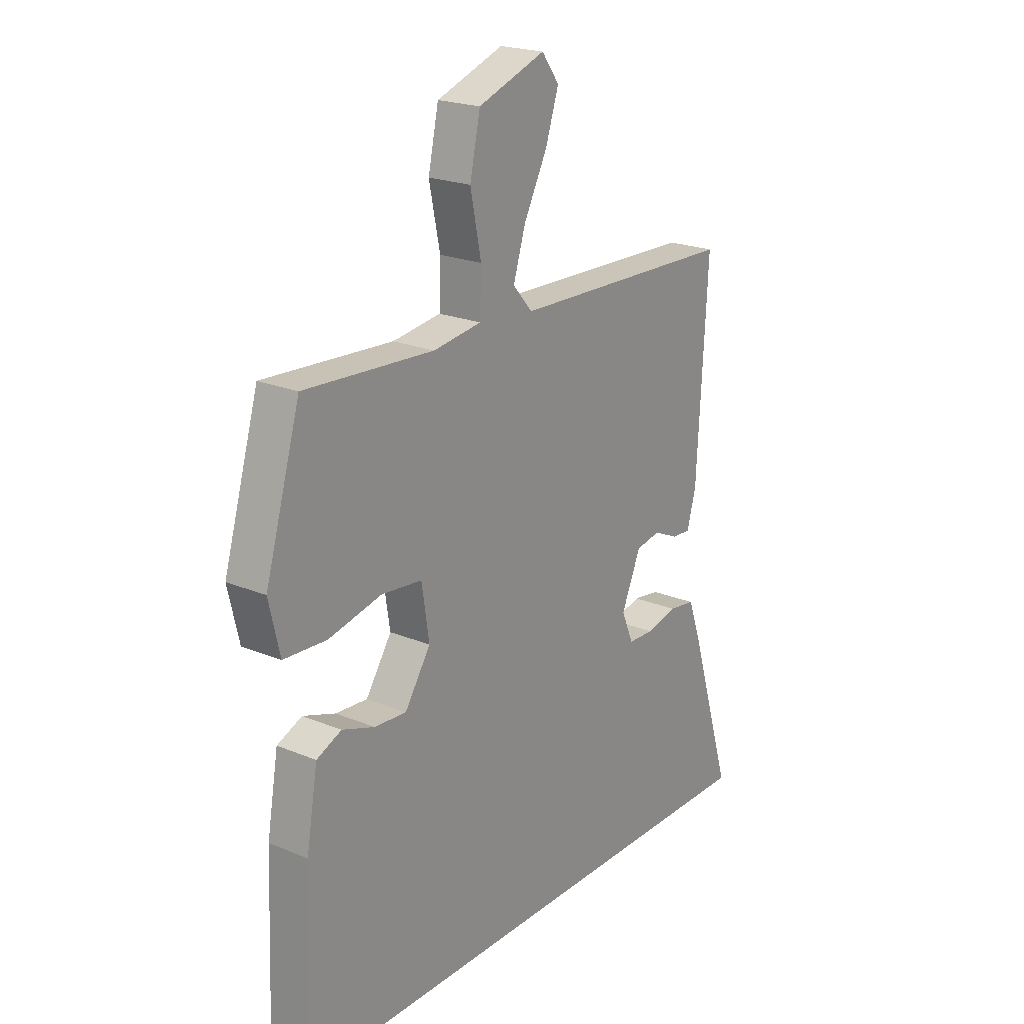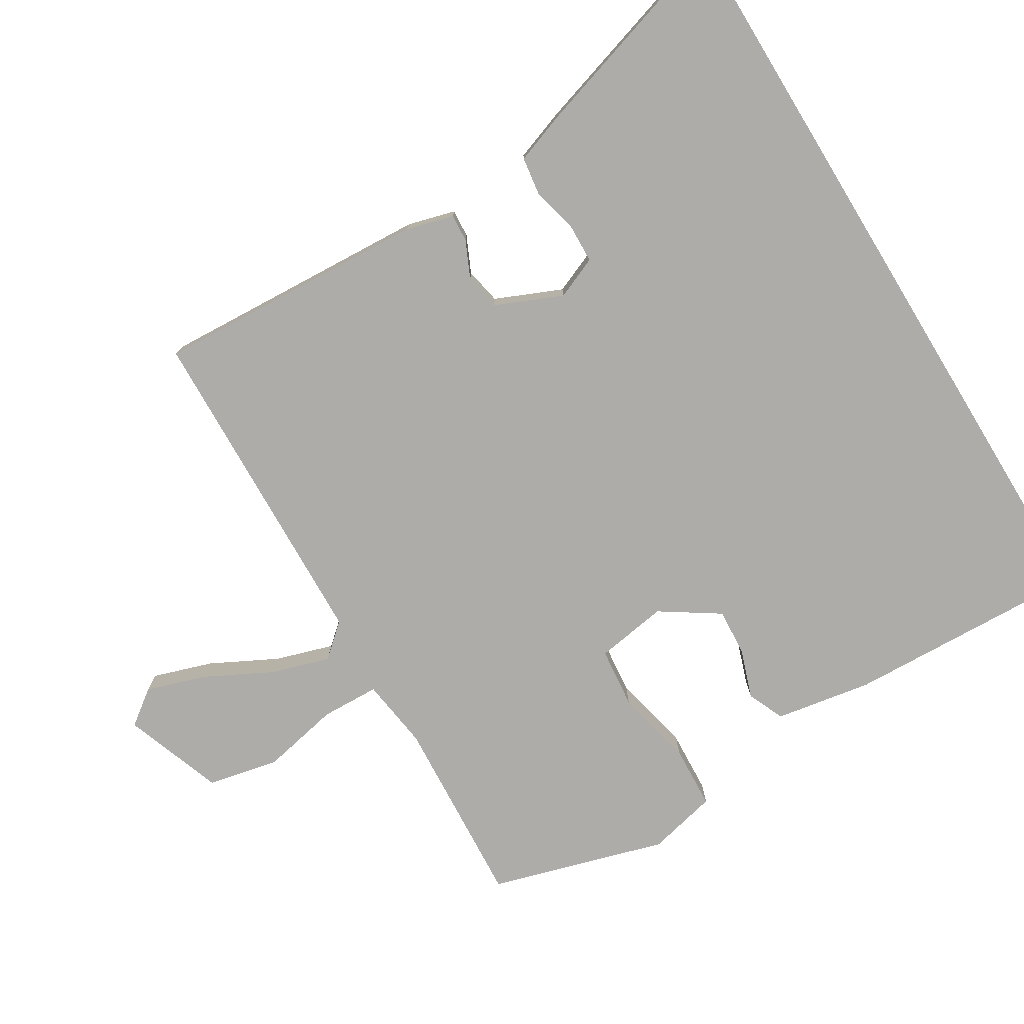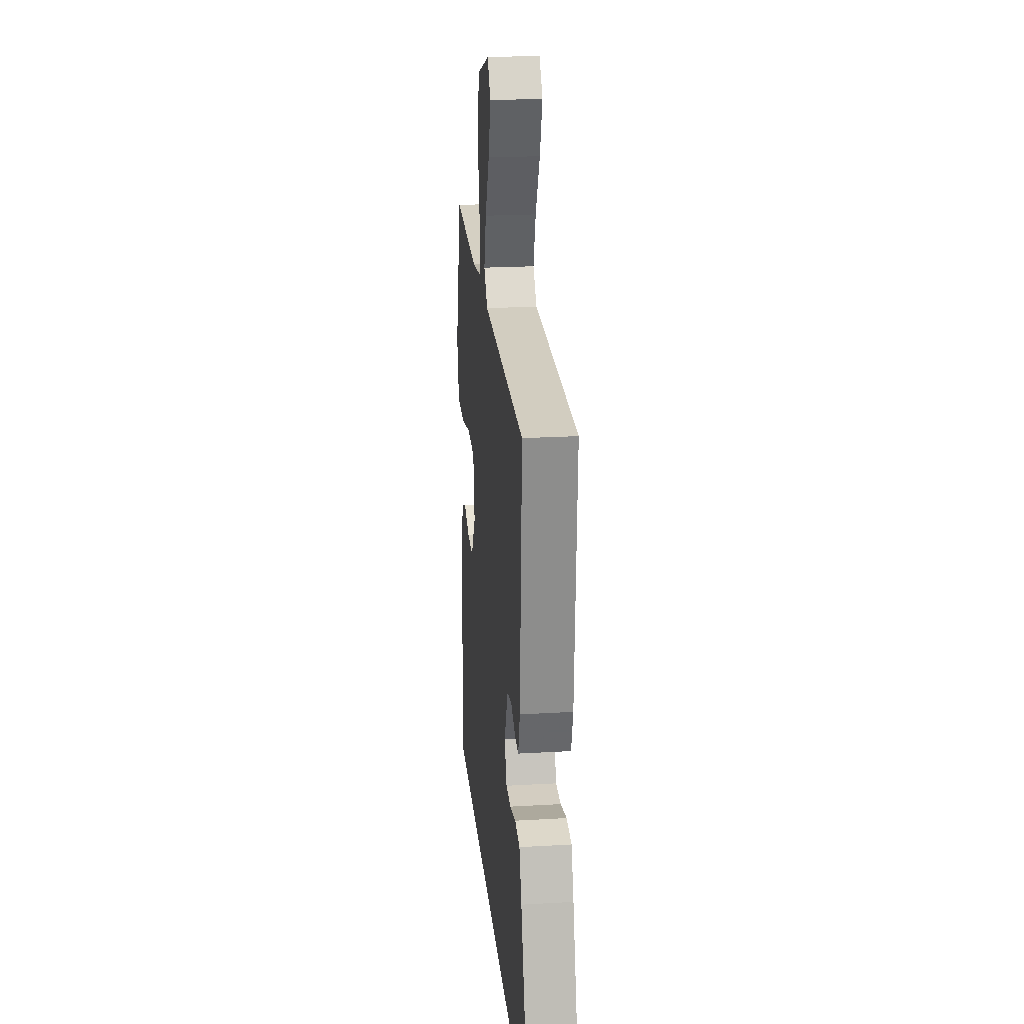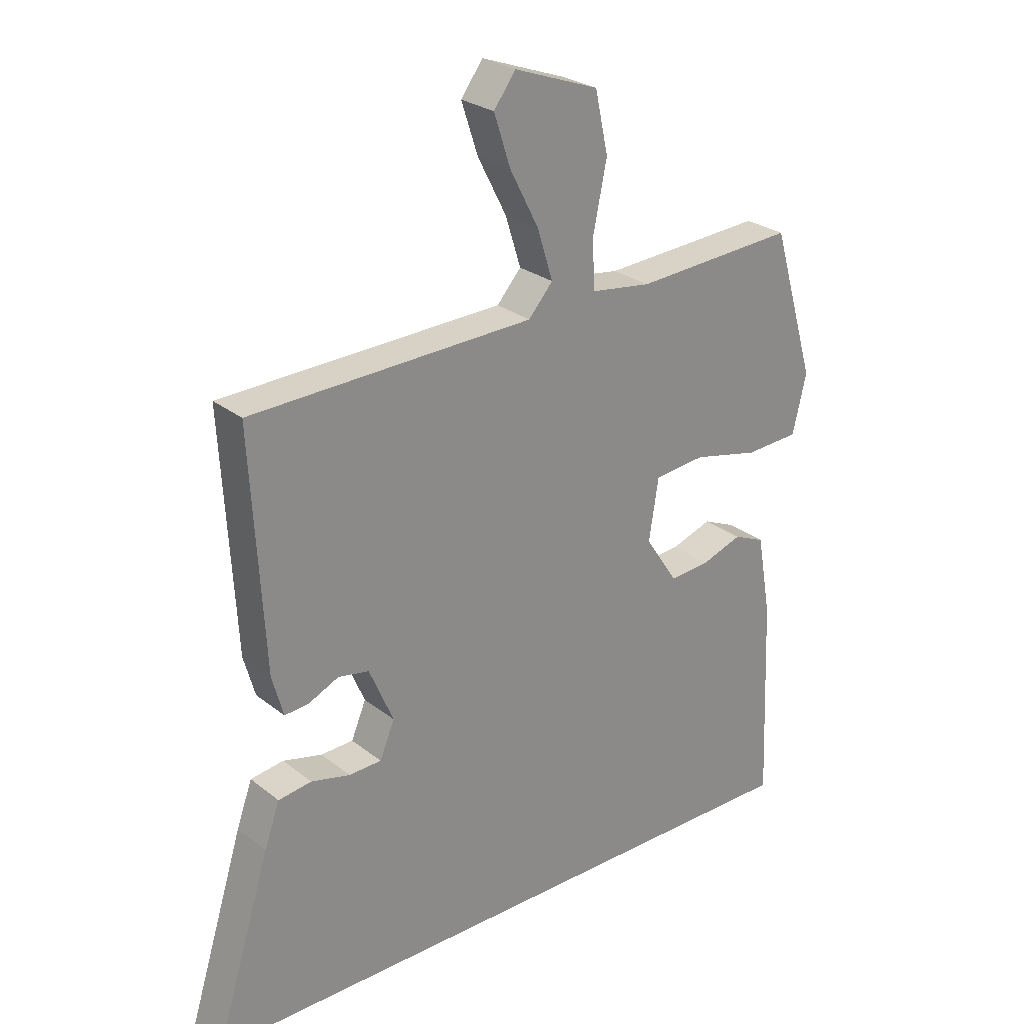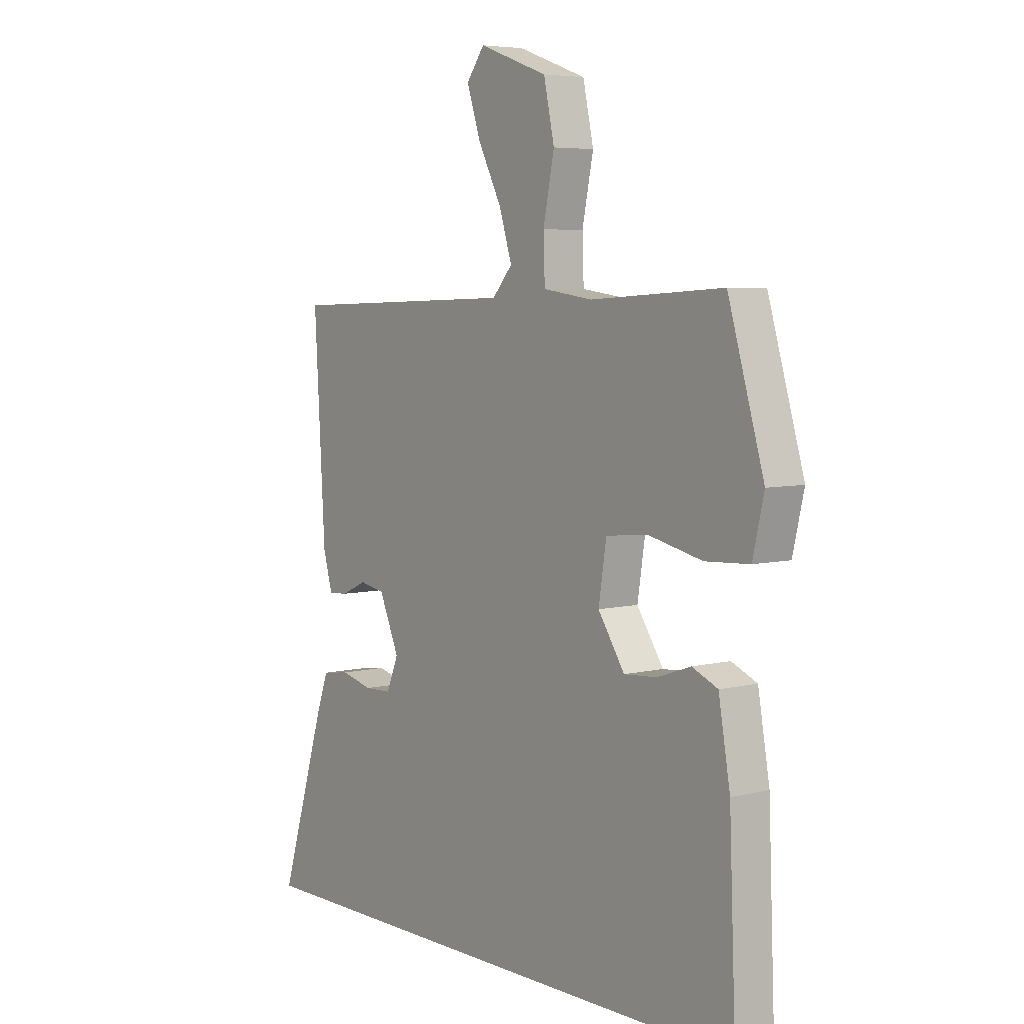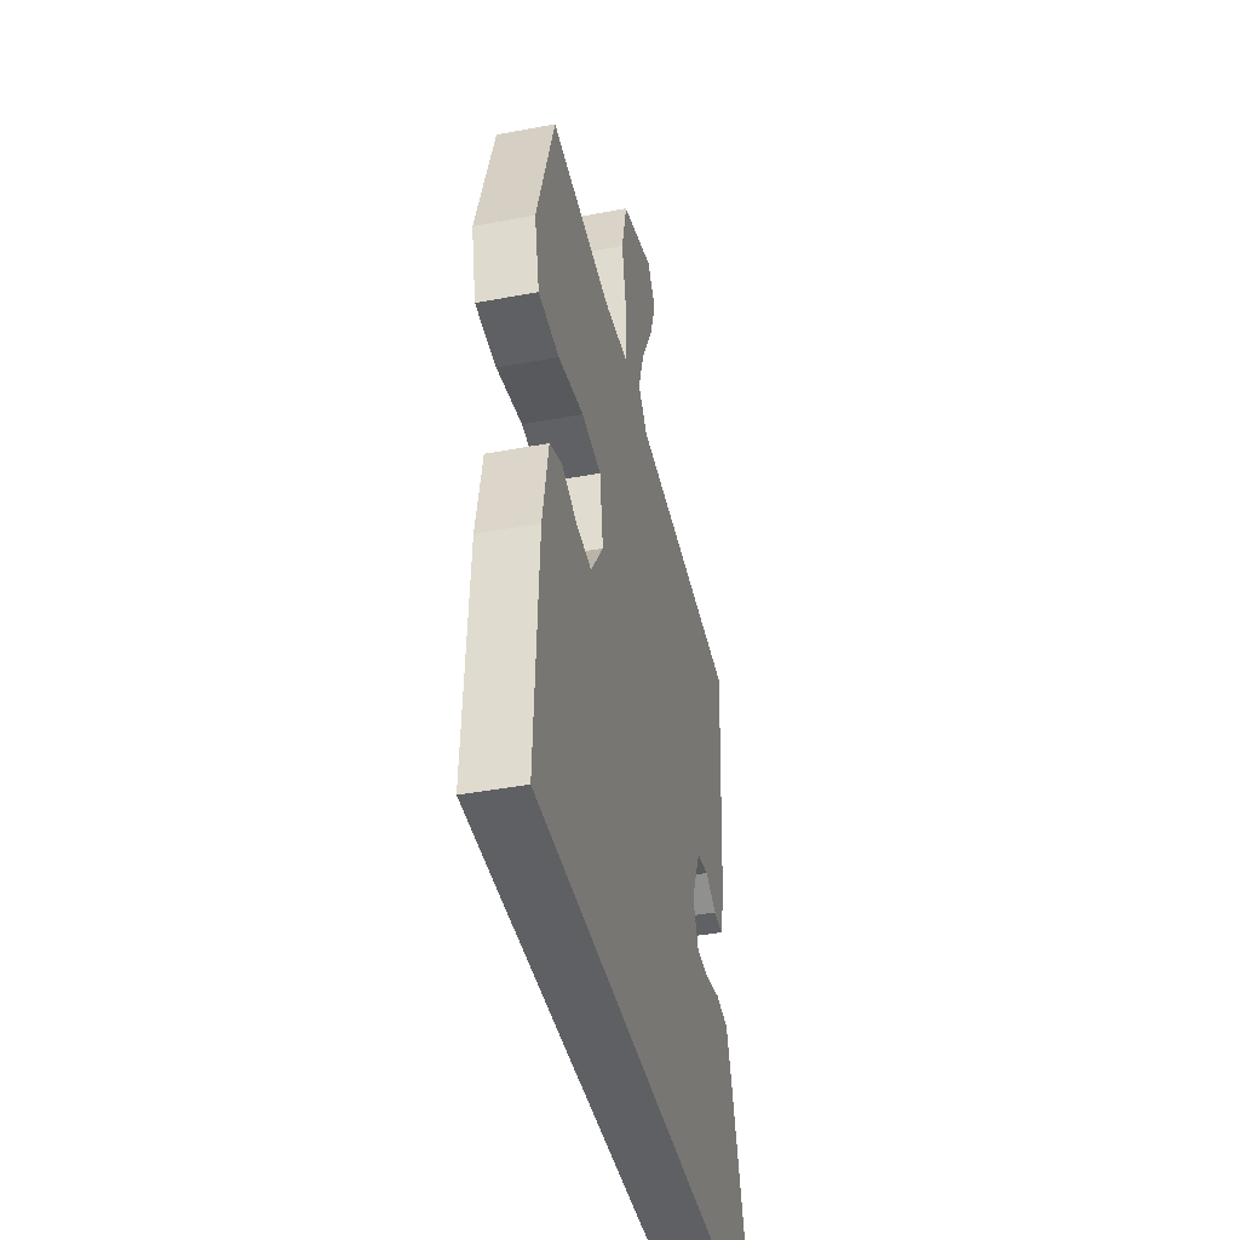
<metadata>
{"format":"obj","ext":"obj","renderer":"f3d","projection":"perspective","resolution":1024,"background":"white","views":[{"elev":21.6,"azim":-53.8,"up":"+Z"},{"elev":-76.8,"azim":121.4,"up":"+Y"},{"elev":22.7,"azim":84.3,"up":"+Z"},{"elev":26.4,"azim":140.7,"up":"+Z"},{"elev":5.7,"azim":-127.3,"up":"+Z"},{"elev":-42.1,"azim":-77.3,"up":"+Z"}]}
</metadata>
<code>
v -0.46 0.07 0.5
v -0.187 0.07 0.483
v -0.085 0.07 0.497
v -0.082 0.07 0.58
v -0.105 0.07 0.692
v -0.083 0.07 0.793
v 0.059 0.07 0.844
v 0.096 0.07 0.794
v 0.068 0.07 0.709
v 0.019 0.07 0.614
v -0.007 0.07 0.531
v 0.034 0.07 0.484
v 0.511 0.07 0.469
v 0.489 0.07 0.077
v 0.47 0.07 0.009
v 0.43 0.07 0.012
v 0.378 0.07 0.036
v 0.326 0.07 0.026
v 0.285 0.07 -0.069
v 0.31 0.07 -0.129
v 0.365 0.07 -0.131
v 0.431 0.07 -0.115
v 0.487 0.07 -0.123
v 0.513 0.07 -0.196
v 0.607 0.07 -0.5
v -0.489 0.07 -0.5
v -0.475 0.07 -0.156
v -0.451 0.07 -0.018
v -0.398 0.07 0.005
v -0.329 0.07 -0.019
v -0.261 0.07 -0.024
v -0.206 0.07 0.059
v -0.222 0.07 0.162
v -0.308 0.07 0.171
v -0.42 0.07 0.146
v -0.511 0.07 0.151
v -0.534 0.07 0.25
v -0.46 0 0.5
v -0.187 0 0.483
v -0.085 0 0.497
v -0.082 0 0.58
v -0.105 0 0.692
v -0.083 0 0.793
v 0.059 0 0.844
v 0.096 0 0.794
v 0.068 0 0.709
v 0.019 0 0.614
v -0.007 0 0.531
v 0.034 0 0.484
v 0.511 0 0.469
v 0.489 0 0.077
v 0.47 0 0.009
v 0.43 0 0.012
v 0.378 0 0.036
v 0.326 0 0.026
v 0.285 0 -0.069
v 0.31 0 -0.129
v 0.365 0 -0.131
v 0.431 0 -0.115
v 0.487 0 -0.123
v 0.513 0 -0.196
v 0.607 0 -0.5
v -0.489 0 -0.5
v -0.475 0 -0.156
v -0.451 0 -0.018
v -0.398 0 0.005
v -0.329 0 -0.019
v -0.261 0 -0.024
v -0.206 0 0.059
v -0.222 0 0.162
v -0.308 0 0.171
v -0.42 0 0.146
v -0.511 0 0.151
v -0.534 0 0.25
f 37 1 2
f 36 37 2
f 35 36 2
f 34 35 2
f 33 34 2 3
f 32 33 3
f 28 29 30
f 27 28 30
f 26 27 30
f 25 26 30
f 25 30 31
f 23 24 25
f 22 23 25
f 21 22 25
f 20 21 25
f 20 25 31 32
f 15 16 17
f 14 15 17
f 13 14 17
f 12 13 17
f 11 12 17 18
f 8 9 10
f 7 8 10
f 6 7 10
f 5 6 10
f 4 5 10
f 3 4 10 11
f 32 3 11
f 20 32 11
f 19 20 11
f 11 18 19
f 39 38 74
f 39 74 73
f 39 73 72
f 39 72 71
f 40 39 71 70
f 40 70 69
f 67 66 65
f 67 65 64
f 67 64 63
f 67 63 62
f 68 67 62
f 62 61 60
f 62 60 59
f 62 59 58
f 62 58 57
f 69 68 62 57
f 54 53 52
f 54 52 51
f 54 51 50
f 54 50 49
f 55 54 49 48
f 47 46 45
f 47 45 44
f 47 44 43
f 47 43 42
f 47 42 41
f 48 47 41 40
f 48 40 69
f 48 69 57
f 48 57 56
f 56 55 48
f 1 38 39 2
f 2 39 40 3
f 3 40 41 4
f 4 41 42 5
f 5 42 43 6
f 6 43 44 7
f 7 44 45 8
f 8 45 46 9
f 9 46 47 10
f 10 47 48 11
f 11 48 49 12
f 12 49 50 13
f 13 50 51 14
f 14 51 52 15
f 15 52 53 16
f 16 53 54 17
f 17 54 55 18
f 18 55 56 19
f 19 56 57 20
f 20 57 58 21
f 21 58 59 22
f 22 59 60 23
f 23 60 61 24
f 24 61 62 25
f 25 62 63 26
f 26 63 64 27
f 27 64 65 28
f 28 65 66 29
f 29 66 67 30
f 30 67 68 31
f 31 68 69 32
f 32 69 70 33
f 33 70 71 34
f 34 71 72 35
f 35 72 73 36
f 36 73 74 37
f 37 74 38 1

</code>
